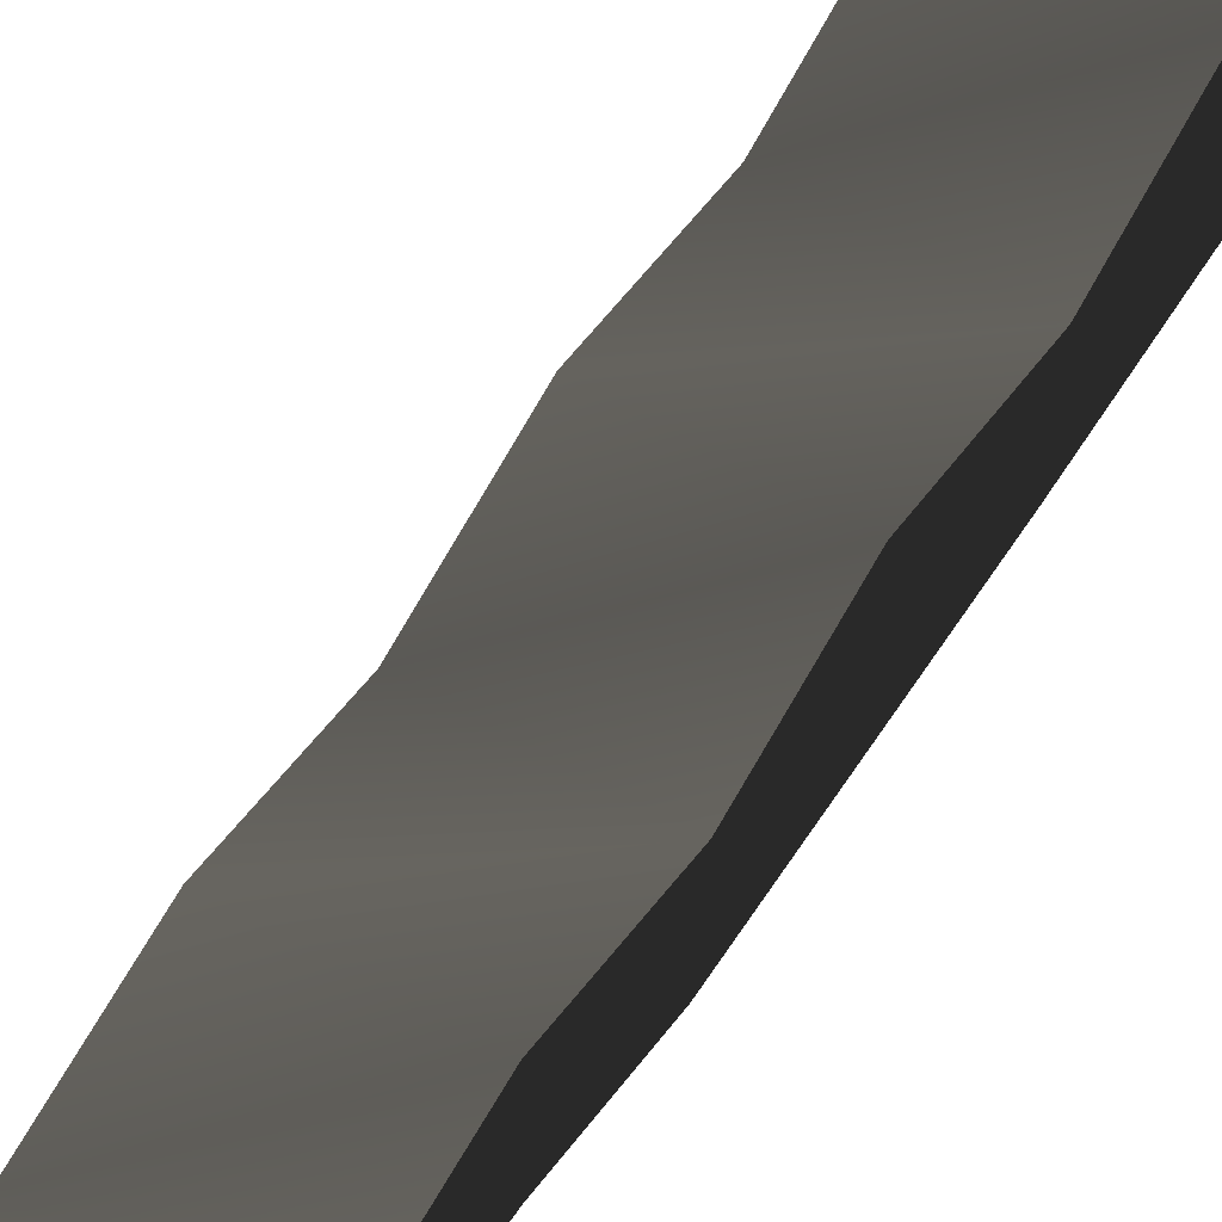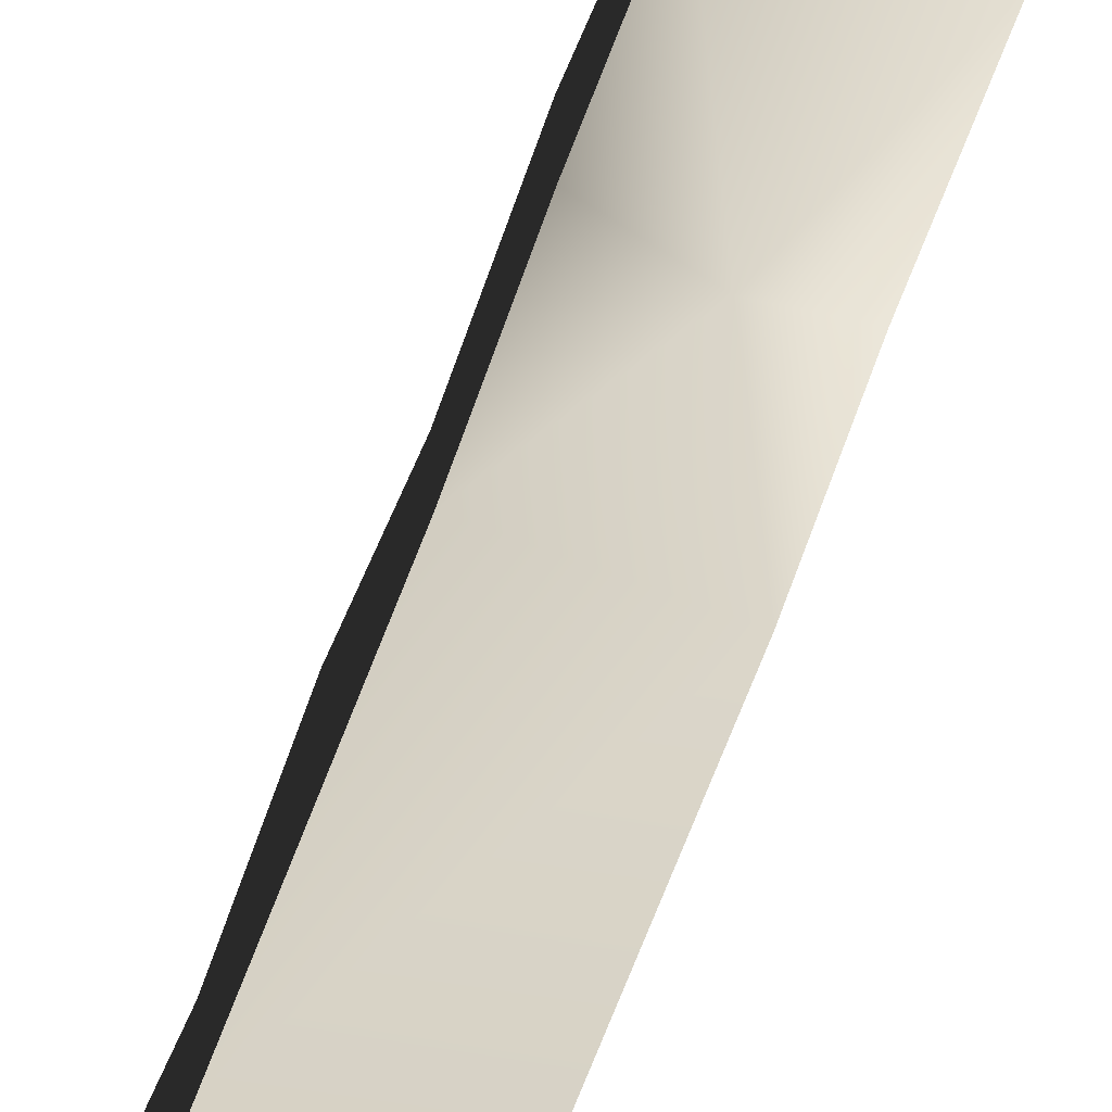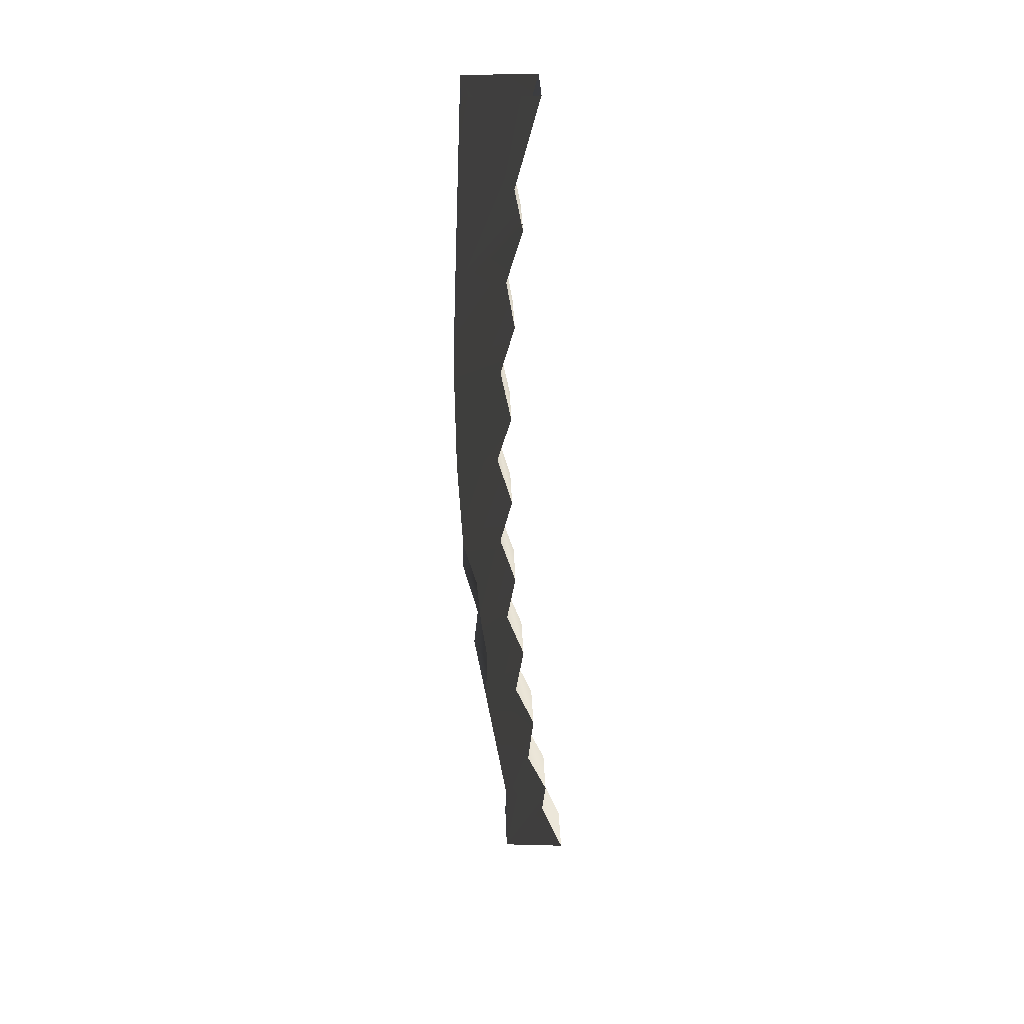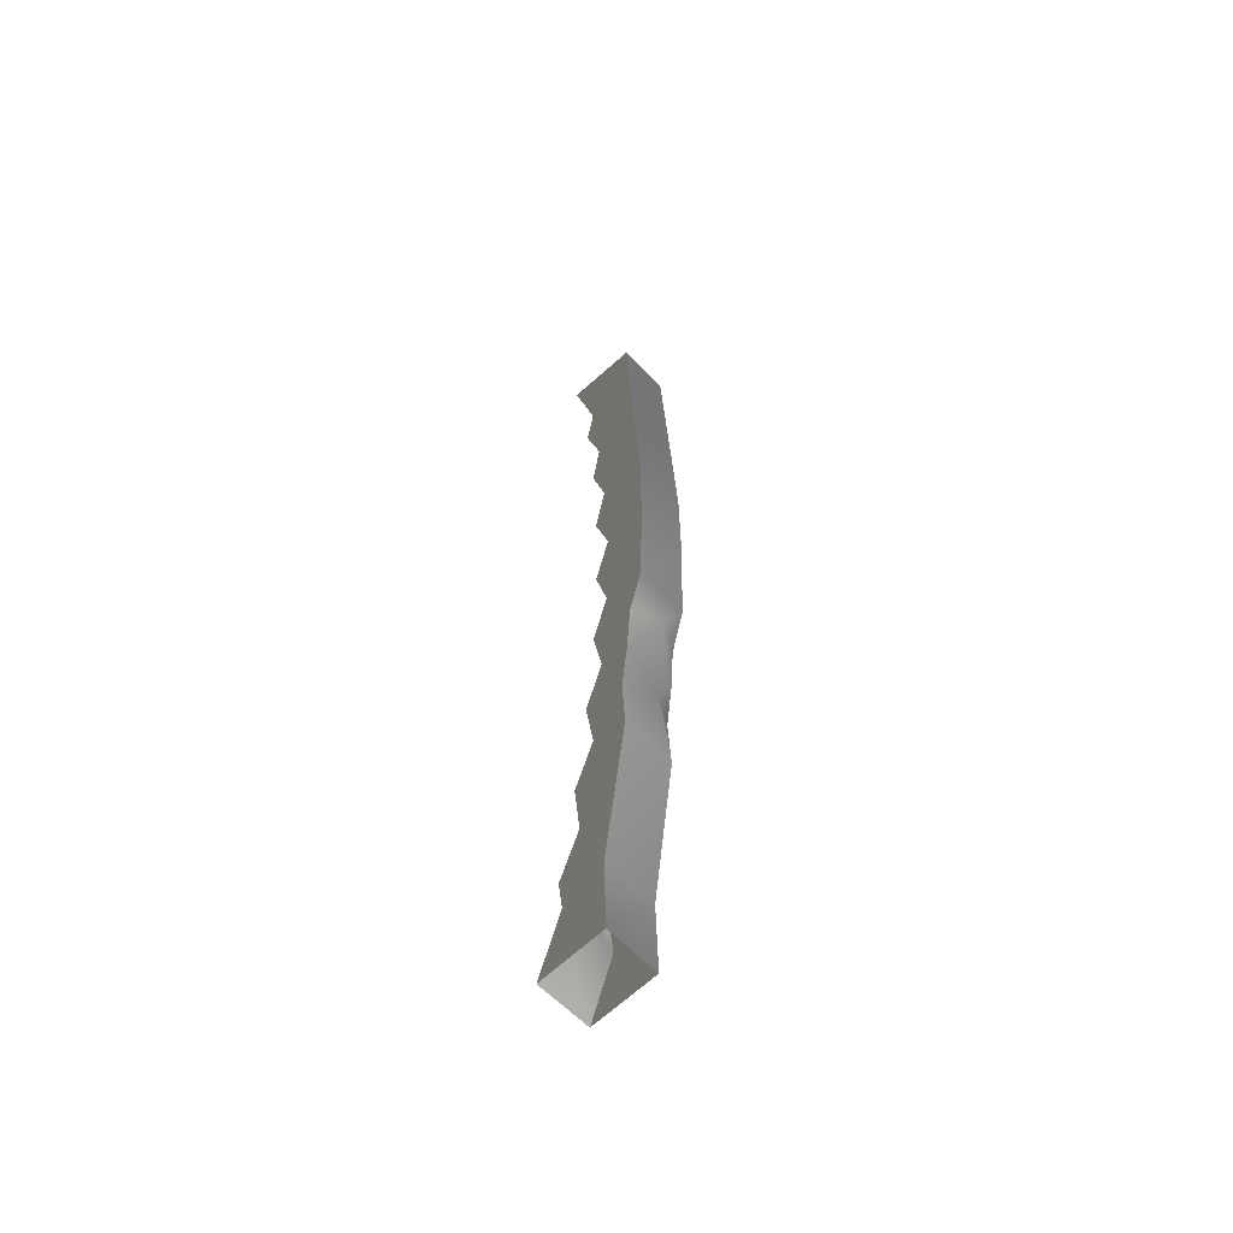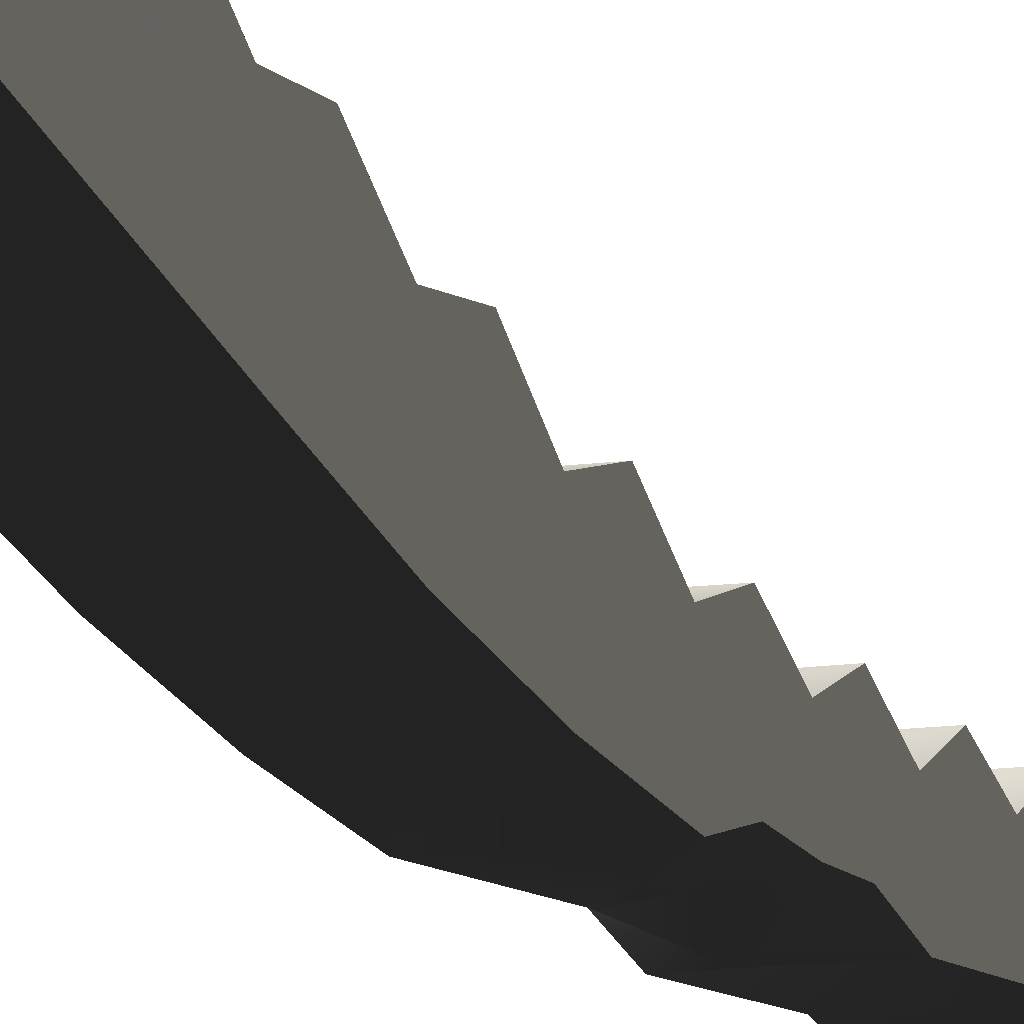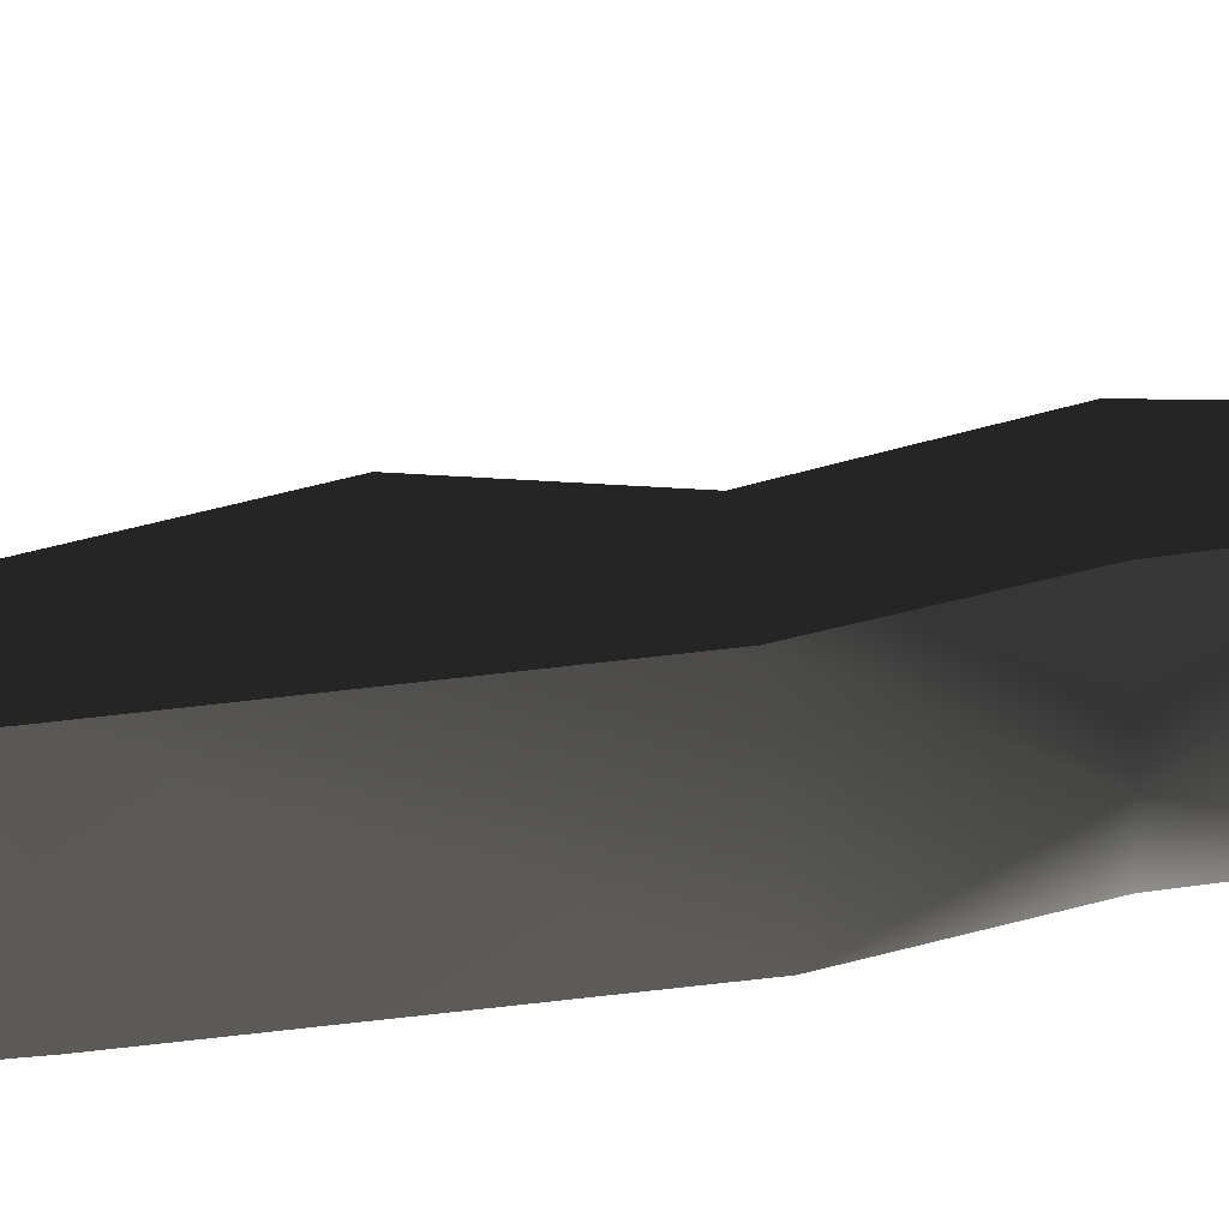
<metadata>
{"format":"obj","ext":"obj","renderer":"f3d","projection":"perspective","resolution":1024,"background":"white","views":[{"elev":57.9,"azim":29.6,"up":"+Z"},{"elev":-65.7,"azim":-22.0,"up":"+Z"},{"elev":35.7,"azim":-91.1,"up":"+Y"},{"elev":-60.6,"azim":133.6,"up":"+Y"},{"elev":-14.1,"azim":-168.3,"up":"+Z"},{"elev":-56.1,"azim":-85.4,"up":"+Z"}]}
</metadata>
<code>
g Box20
v 24.27 -1.754 -50.01
v -25.79 -0.9148 -49.3
v -24.52 71.04 -48.7
v 25.54 70.2 -49.41
v -22.28 216.9 -70.6
v 27.78 216.1 -71.3
v 2.876 269.3 -81.92
v -21.34 268.7 -68.55
v 29.44 314 -75.37
v 28.71 267.5 -69.22
v 6.529 364.6 -92.01
v -20.62 314.8 -74.66
v -19.82 363.8 -78.49
v 30.87 409.2 -91.68
v 30.29 366 -79.48
v -19.19 410.1 -90.97
v -17.62 503.4 -95.53
v 32.44 502.5 -96.23
v -15.97 597.7 -96.33
v 34.09 596.9 -97.03
v -14.28 690.8 -92.77
v 35.78 690 -93.48
v -11.36 866.3 -85.65
v 38.7 865.5 -86.35
v -25.79 -0.9148 -49.3
v -24.91 -5.273 11.23
v -24.22 52.74 -10.57
v -23.52 82.93 -7.042
v -24.52 71.04 -48.7
v -23.2 127.7 -26.21
v -21.71 224 -39.37
v -22.28 216.9 -70.6
v -20.72 272.6 -31.59
v -20.16 319.6 -48.29
v -21.34 268.7 -68.55
v -20.62 314.8 -74.66
v -19.17 366.2 -40.03
v -18.6 414.3 -54.65
v -19.82 363.8 -78.49
v -19.19 410.1 -90.97
v -17.57 459.3 -43.22
v -16.99 508.3 -57.14
v -17.62 503.4 -95.53
v -15.99 552.9 -43.96
v -15.28 602.9 -53.86
v -15.97 597.7 -96.33
v -14.2 649.2 -40.79
v -13.57 694.9 -48.39
v -14.28 690.8 -92.77
v -12.49 744.3 -33.66
v -10.32 866.9 -18.8
v -11.36 866.3 -85.65
v -24.91 -5.273 11.23
v 25.14 -6.112 10.53
v 25.9 52.37 -11.31
v -24.22 52.74 -10.57
v -23.52 82.93 -7.042
v 26.53 82.09 -7.749
v 26.86 126.8 -26.67
v -23.2 127.7 -26.21
v -21.71 224 -39.37
v 28.35 223.1 -40.08
v 29.34 271.8 -32.65
v -20.72 272.6 -31.59
v -20.16 319.6 -48.29
v 29.9 318.8 -48.99
v 30.89 365.4 -40.62
v -19.17 366.2 -40.03
v -18.6 414.3 -54.65
v 31.46 413.5 -55.36
v 32.48 458.3 -44.14
v -17.57 459.3 -43.22
v -16.99 508.3 -57.14
v 33.07 507.5 -57.84
v 34.07 551.8 -44.48
v -15.99 552.9 -43.96
v -15.28 602.9 -53.86
v 34.78 602.1 -54.57
v 35.86 648.4 -41.66
v -14.2 649.2 -40.79
v -13.57 694.9 -48.39
v 36.49 694.1 -49.1
v 37.58 743.9 -34.4
v -12.49 744.3 -33.66
v 25.14 -6.112 10.53
v 24.27 -1.754 -50.01
v 25.54 70.2 -49.41
v 25.9 52.37 -11.31
v 26.53 82.09 -7.749
v 27.78 216.1 -71.3
v 26.86 126.8 -26.67
v 28.35 223.1 -40.08
v 28.71 267.5 -69.22
v 29.44 314 -75.37
v 29.34 271.8 -32.65
v 29.9 318.8 -48.99
v 30.29 366 -79.48
v 30.87 409.2 -91.68
v 30.89 365.4 -40.62
v 31.46 413.5 -55.36
v 32.44 502.5 -96.23
v 32.48 458.3 -44.14
v 33.07 507.5 -57.84
v 34.09 596.9 -97.03
v 34.07 551.8 -44.48
v 34.78 602.1 -54.57
v 35.78 690 -93.48
v 35.86 648.4 -41.66
v 36.49 694.1 -49.1
v 38.7 865.5 -86.35
v 37.58 743.9 -34.4
v 39.74 866.1 -19.51
v 38.23 782.3 -41.66
v -11.84 783.1 -41.21
v 38.23 782.3 -41.66
v 39.74 866.1 -19.51
v -10.32 866.9 -18.8
v -11.84 783.1 -41.21
v 27.82 177.4 -21.76
v -22.24 178 -20.91
v 27.82 177.4 -21.76
v -22.24 178 -20.91
f 3 1 2
f 1 3 4
f 5 4 3
f 4 5 6
f 8 7 5
f 10 7 9
f 13 11 12
f 15 11 14
f 17 14 16
f 14 17 18
f 19 18 17
f 18 19 20
f 21 20 19
f 20 21 22
f 23 22 21
f 22 23 24
f 27 25 26
f 25 28 29
f 30 29 28
f 29 31 32
f 33 32 31
f 32 34 35
f 37 36 34
f 36 38 39
f 41 40 38
f 40 42 43
f 44 43 42
f 43 45 46
f 47 46 45
f 46 48 49
f 50 49 48
f 49 51 52
f 55 53 54
f 53 55 56
f 59 57 58
f 57 59 60
f 63 61 62
f 61 63 64
f 67 65 66
f 65 67 68
f 71 69 70
f 69 71 72
f 75 73 74
f 73 75 76
f 79 77 78
f 77 79 80
f 83 81 82
f 81 83 84
f 87 85 86
f 85 87 88
f 90 89 87
f 89 90 91
f 94 92 93
f 92 94 95
f 98 96 97
f 96 98 99
f 101 100 98
f 100 101 102
f 104 103 101
f 103 104 105
f 107 106 104
f 106 107 108
f 110 109 107
f 109 110 111
f 113 110 112
f 116 114 115
f 114 116 117
f 51 49 118
f 111 110 113
f 115 84 83
f 84 115 114
f 118 49 50
f 108 107 109
f 82 80 79
f 80 82 81
f 48 46 47
f 105 104 106
f 78 76 75
f 76 78 77
f 45 43 44
f 102 101 103
f 74 72 71
f 72 74 73
f 42 40 41
f 99 98 100
f 70 68 67
f 68 70 69
f 38 36 37
f 95 94 96
f 66 64 63
f 64 66 65
f 34 32 33
f 119 90 92
f 62 120 121
f 120 62 61
f 31 29 122
f 91 90 119
f 121 60 59
f 60 121 120
f 122 29 30
f 56 58 57
f 28 25 27
f 88 87 89
f 58 56 55
f 35 34 36
f 12 7 8
f 93 92 90
f 6 5 7
f 39 38 40
f 16 14 11
f 97 96 94
f 9 11 15
f 12 9 7
f 6 7 10
f 9 12 11
f 16 11 13

</code>
